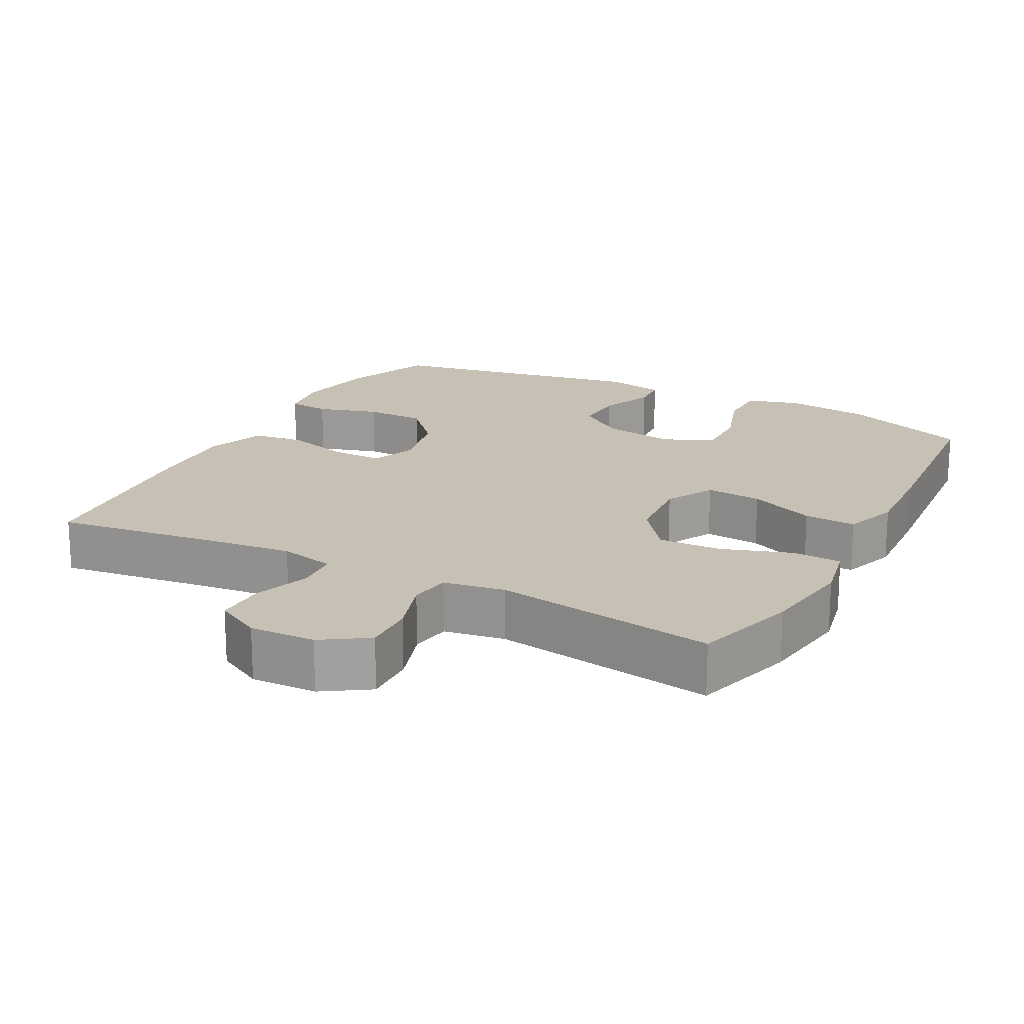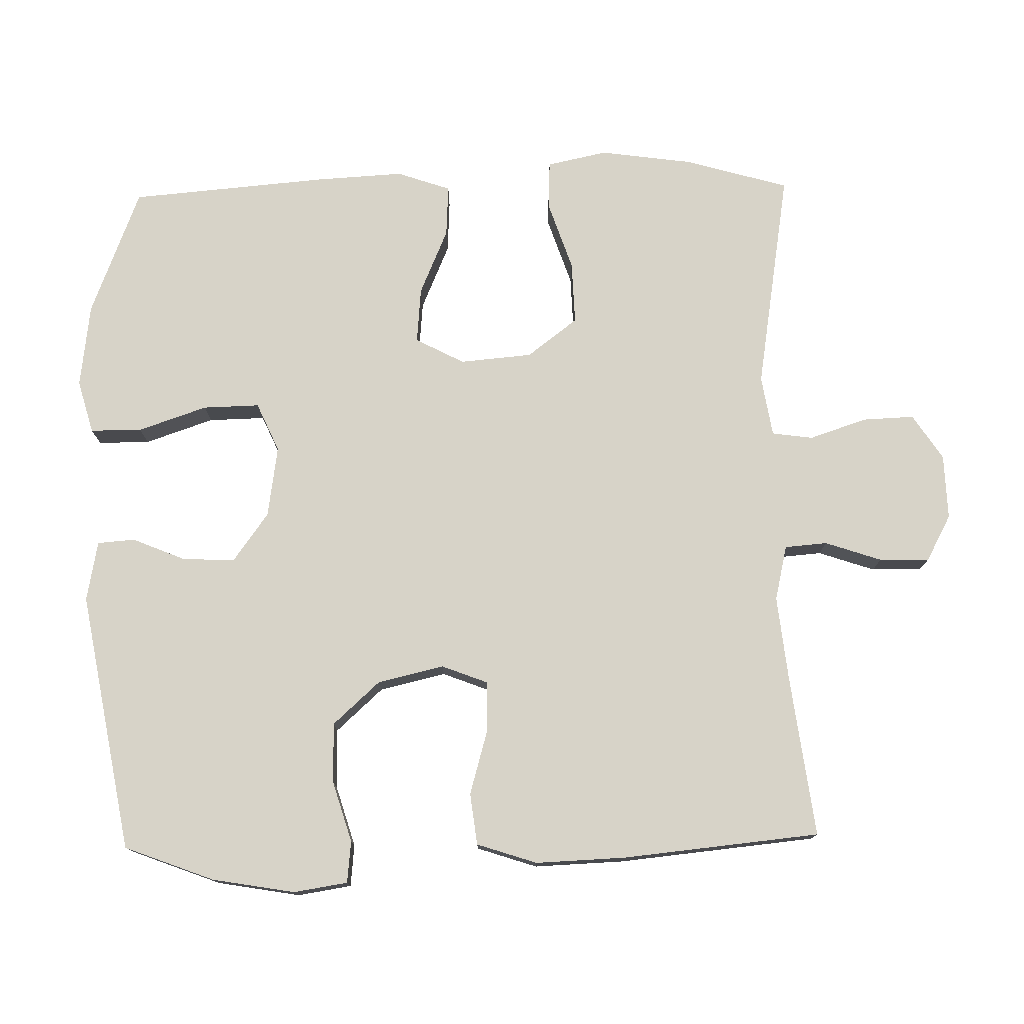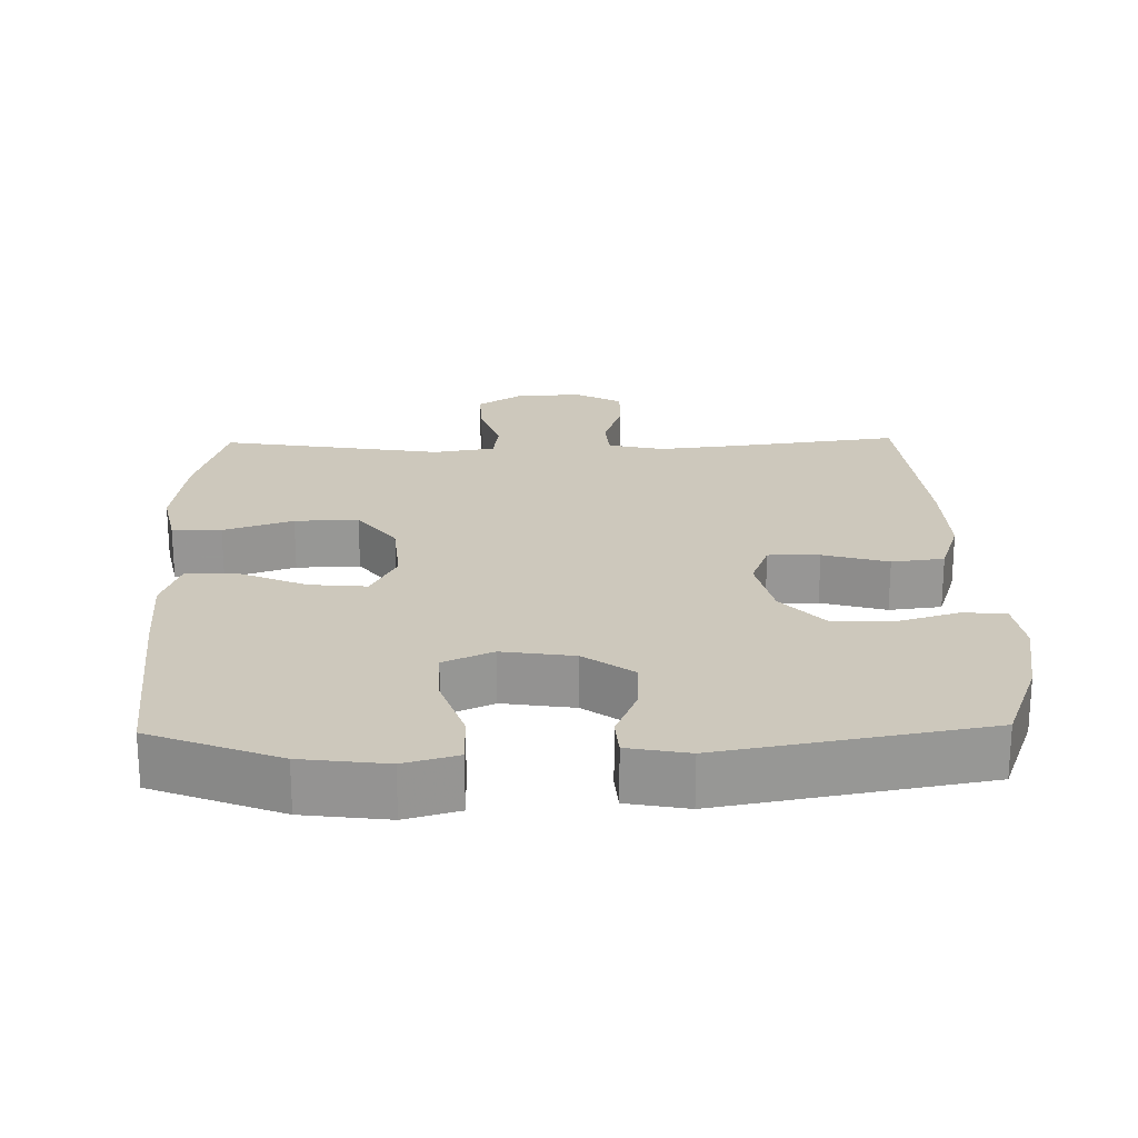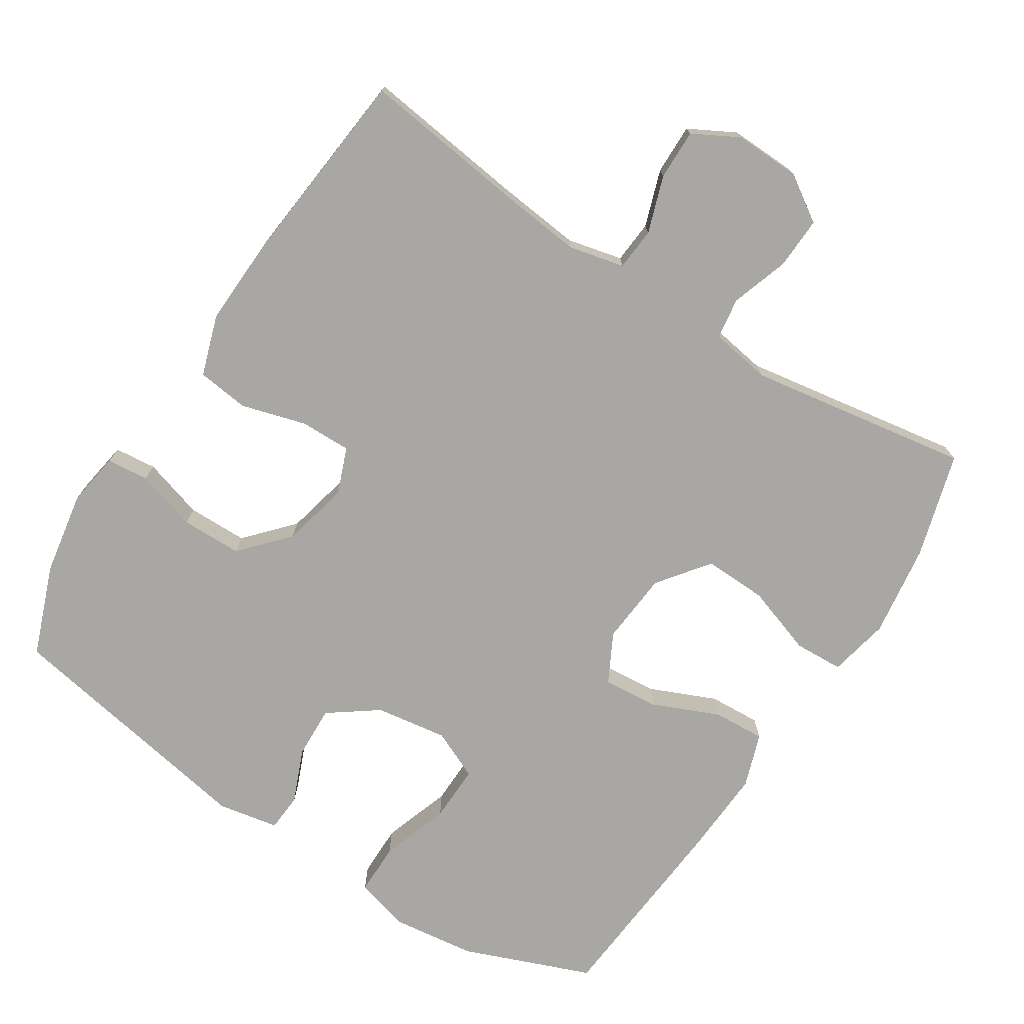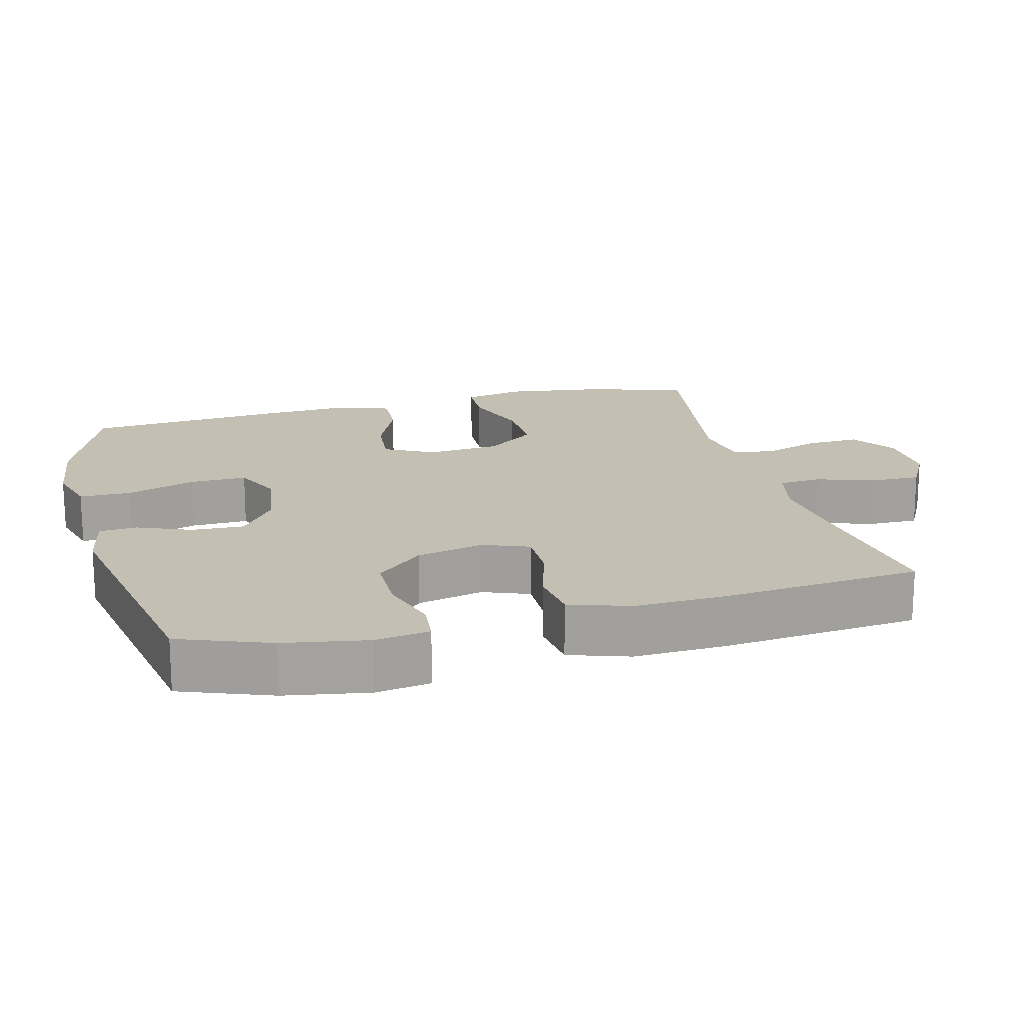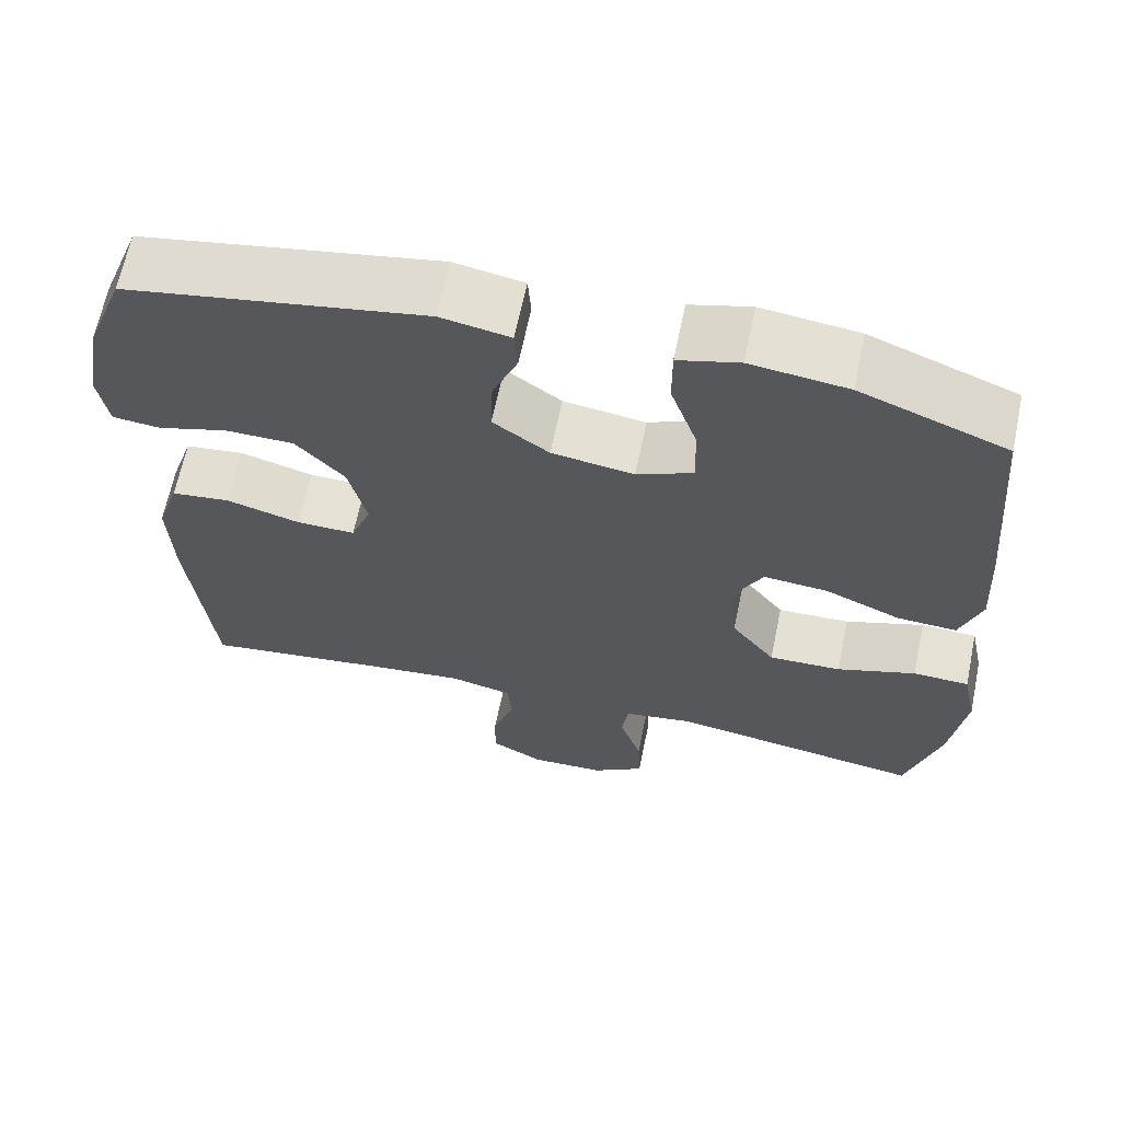
<metadata>
{"format":"obj","ext":"obj","renderer":"f3d","projection":"perspective","resolution":1024,"background":"white","views":[{"elev":18.6,"azim":-152.1,"up":"+Y"},{"elev":76.6,"azim":88.9,"up":"+Y"},{"elev":22.2,"azim":-1.2,"up":"+Y"},{"elev":-74.5,"azim":147.4,"up":"+Y"},{"elev":17.8,"azim":75.4,"up":"+Y"},{"elev":64.9,"azim":-168.3,"up":"+Z"}]}
</metadata>
<code>
v 0.5 0.07 -0.5
v 0.271 0.07 -0.47
v 0.152 0.07 -0.457
v 0.074 0.07 -0.475
v 0.069 0.07 -0.535
v 0.096 0.07 -0.615
v 0.097 0.07 -0.686
v 0.032 0.07 -0.721
v -0.06 0.07 -0.718
v -0.124 0.07 -0.676
v -0.121 0.07 -0.603
v -0.094 0.07 -0.522
v -0.102 0.07 -0.464
v -0.188 0.07 -0.45
v -0.5 0.07 -0.5
v -0.542 0.07 -0.353
v -0.56 0.07 -0.222
v -0.542 0.07 -0.137
v -0.473 0.07 -0.134
v -0.376 0.07 -0.167
v -0.287 0.07 -0.17
v -0.233 0.07 -0.099
v -0.224 0.07 0.003
v -0.26 0.07 0.072
v -0.339 0.07 0.065
v -0.432 0.07 0.025
v -0.505 0.07 0.021
v -0.531 0.07 0.097
v -0.524 0.07 0.22
v -0.5 0.07 0.5
v -0.32 0.07 0.57
v -0.201 0.07 0.585
v -0.126 0.07 0.564
v -0.126 0.07 0.491
v -0.159 0.07 0.394
v -0.161 0.07 0.314
v -0.092 0.07 0.283
v 0.009 0.07 0.298
v 0.078 0.07 0.348
v 0.075 0.07 0.422
v 0.044 0.07 0.497
v 0.048 0.07 0.55
v 0.133 0.07 0.566
v 0.5 0.07 0.5
v 0.548 0.07 0.373
v 0.568 0.07 0.256
v 0.556 0.07 0.18
v 0.497 0.07 0.174
v 0.411 0.07 0.2
v 0.326 0.07 0.199
v 0.266 0.07 0.133
v 0.244 0.07 0.039
v 0.269 0.07 -0.026
v 0.341 0.07 -0.025
v 0.432 0.07 0.001
v 0.505 0.07 -0.008
v 0.533 0.07 -0.093
v 0.528 0.07 -0.22
v 0.5 0 -0.5
v 0.271 0 -0.47
v 0.152 0 -0.457
v 0.074 0 -0.475
v 0.069 0 -0.535
v 0.096 0 -0.615
v 0.097 0 -0.686
v 0.032 0 -0.721
v -0.06 0 -0.718
v -0.124 0 -0.676
v -0.121 0 -0.603
v -0.094 0 -0.522
v -0.102 0 -0.464
v -0.188 0 -0.45
v -0.5 0 -0.5
v -0.542 0 -0.353
v -0.56 0 -0.222
v -0.542 0 -0.137
v -0.473 0 -0.134
v -0.376 0 -0.167
v -0.287 0 -0.17
v -0.233 0 -0.099
v -0.224 0 0.003
v -0.26 0 0.072
v -0.339 0 0.065
v -0.432 0 0.025
v -0.505 0 0.021
v -0.531 0 0.097
v -0.524 0 0.22
v -0.5 0 0.5
v -0.32 0 0.57
v -0.201 0 0.585
v -0.126 0 0.564
v -0.126 0 0.491
v -0.159 0 0.394
v -0.161 0 0.314
v -0.092 0 0.283
v 0.009 0 0.298
v 0.078 0 0.348
v 0.075 0 0.422
v 0.044 0 0.497
v 0.048 0 0.55
v 0.133 0 0.566
v 0.5 0 0.5
v 0.548 0 0.373
v 0.568 0 0.256
v 0.556 0 0.18
v 0.497 0 0.174
v 0.411 0 0.2
v 0.326 0 0.199
v 0.266 0 0.133
v 0.244 0 0.039
v 0.269 0 -0.026
v 0.341 0 -0.025
v 0.432 0 0.001
v 0.505 0 -0.008
v 0.533 0 -0.093
v 0.528 0 -0.22
f 57 58 1 2
f 54 55 56 57
f 53 54 57 2
f 52 53 2 3
f 46 47 48 49
f 46 49 50
f 45 46 50
f 44 45 50
f 43 44 50 51
f 40 41 42 43
f 39 40 43 51
f 32 33 34 35
f 32 35 36
f 31 32 36
f 30 31 36
f 29 30 36
f 28 29 36 37
f 25 26 27 28
f 24 25 28 37
f 17 18 19 20
f 17 20 21
f 14 15 16 17
f 13 14 17 21
f 9 10 11 12
f 9 12 13
f 8 9 13
f 5 6 7 8
f 4 5 8 13
f 52 3 4 13
f 38 39 51 52
f 23 24 37 38
f 22 23 38 52
f 13 21 22 52
f 60 59 116 115
f 115 114 113 112
f 60 115 112 111
f 61 60 111 110
f 107 106 105 104
f 108 107 104
f 108 104 103
f 108 103 102
f 109 108 102 101
f 101 100 99 98
f 109 101 98 97
f 93 92 91 90
f 94 93 90
f 94 90 89
f 94 89 88
f 94 88 87
f 95 94 87 86
f 86 85 84 83
f 95 86 83 82
f 78 77 76 75
f 79 78 75
f 75 74 73 72
f 79 75 72 71
f 70 69 68 67
f 71 70 67
f 71 67 66
f 66 65 64 63
f 71 66 63 62
f 71 62 61 110
f 110 109 97 96
f 96 95 82 81
f 110 96 81 80
f 110 80 79 71
f 1 59 60 2
f 2 60 61 3
f 3 61 62 4
f 4 62 63 5
f 5 63 64 6
f 6 64 65 7
f 7 65 66 8
f 8 66 67 9
f 9 67 68 10
f 10 68 69 11
f 11 69 70 12
f 12 70 71 13
f 13 71 72 14
f 14 72 73 15
f 15 73 74 16
f 16 74 75 17
f 17 75 76 18
f 18 76 77 19
f 19 77 78 20
f 20 78 79 21
f 21 79 80 22
f 22 80 81 23
f 23 81 82 24
f 24 82 83 25
f 25 83 84 26
f 26 84 85 27
f 27 85 86 28
f 28 86 87 29
f 29 87 88 30
f 30 88 89 31
f 31 89 90 32
f 32 90 91 33
f 33 91 92 34
f 34 92 93 35
f 35 93 94 36
f 36 94 95 37
f 37 95 96 38
f 38 96 97 39
f 39 97 98 40
f 40 98 99 41
f 41 99 100 42
f 42 100 101 43
f 43 101 102 44
f 44 102 103 45
f 45 103 104 46
f 46 104 105 47
f 47 105 106 48
f 48 106 107 49
f 49 107 108 50
f 50 108 109 51
f 51 109 110 52
f 52 110 111 53
f 53 111 112 54
f 54 112 113 55
f 55 113 114 56
f 56 114 115 57
f 57 115 116 58
f 58 116 59 1

</code>
